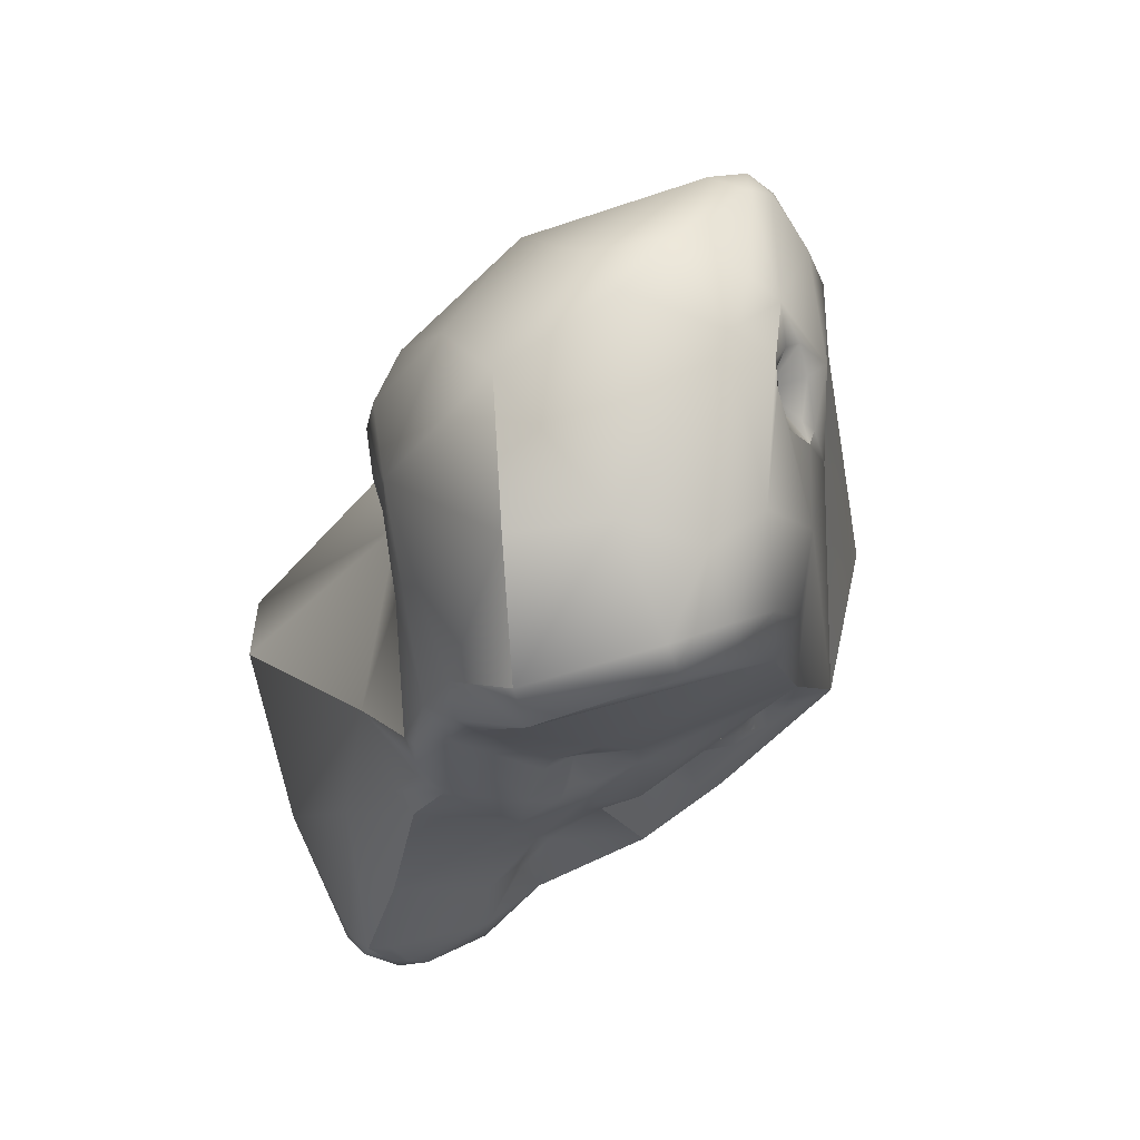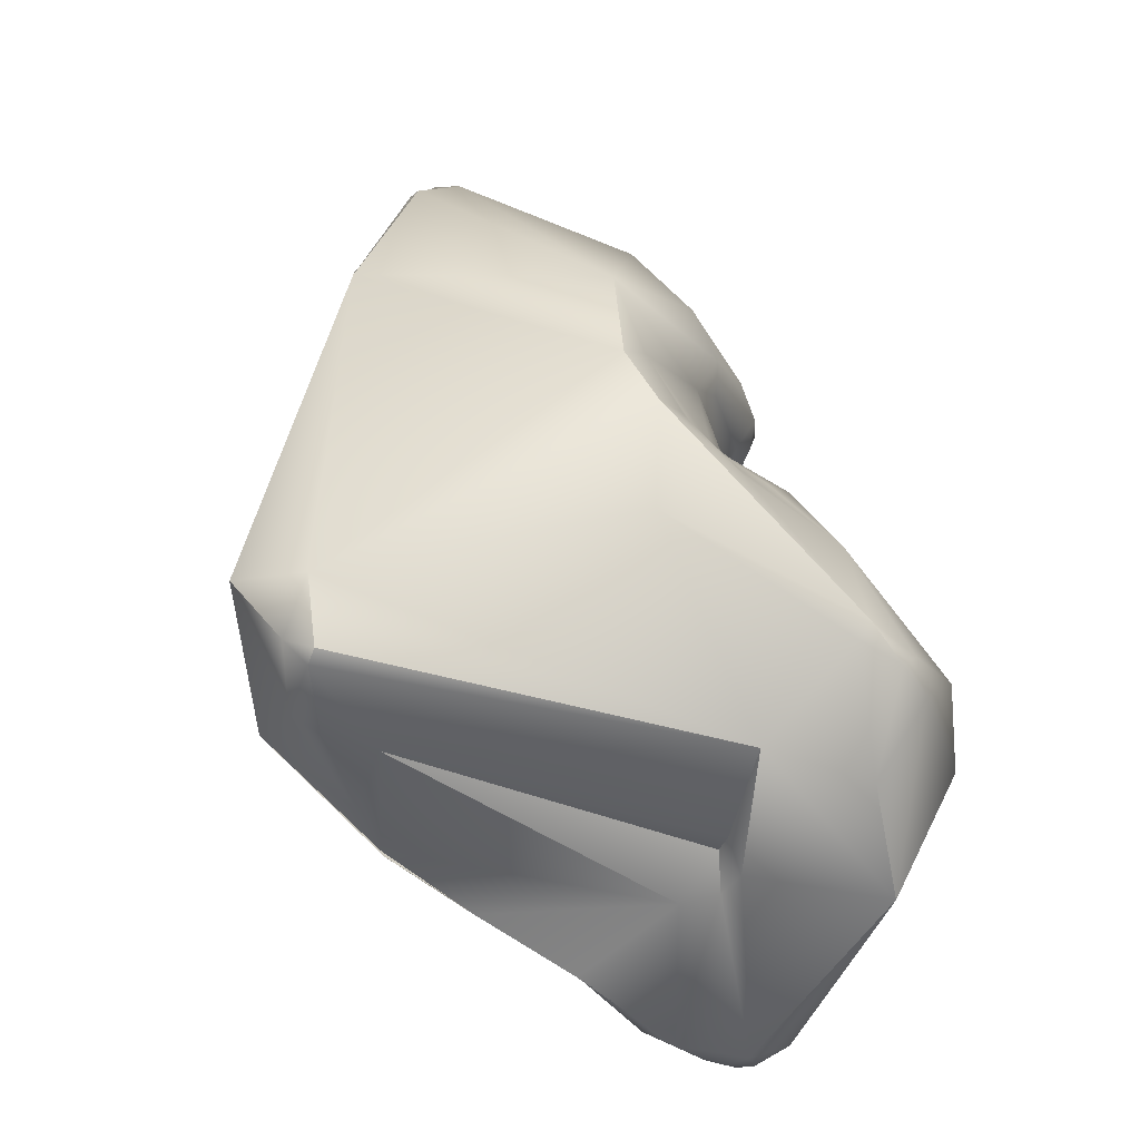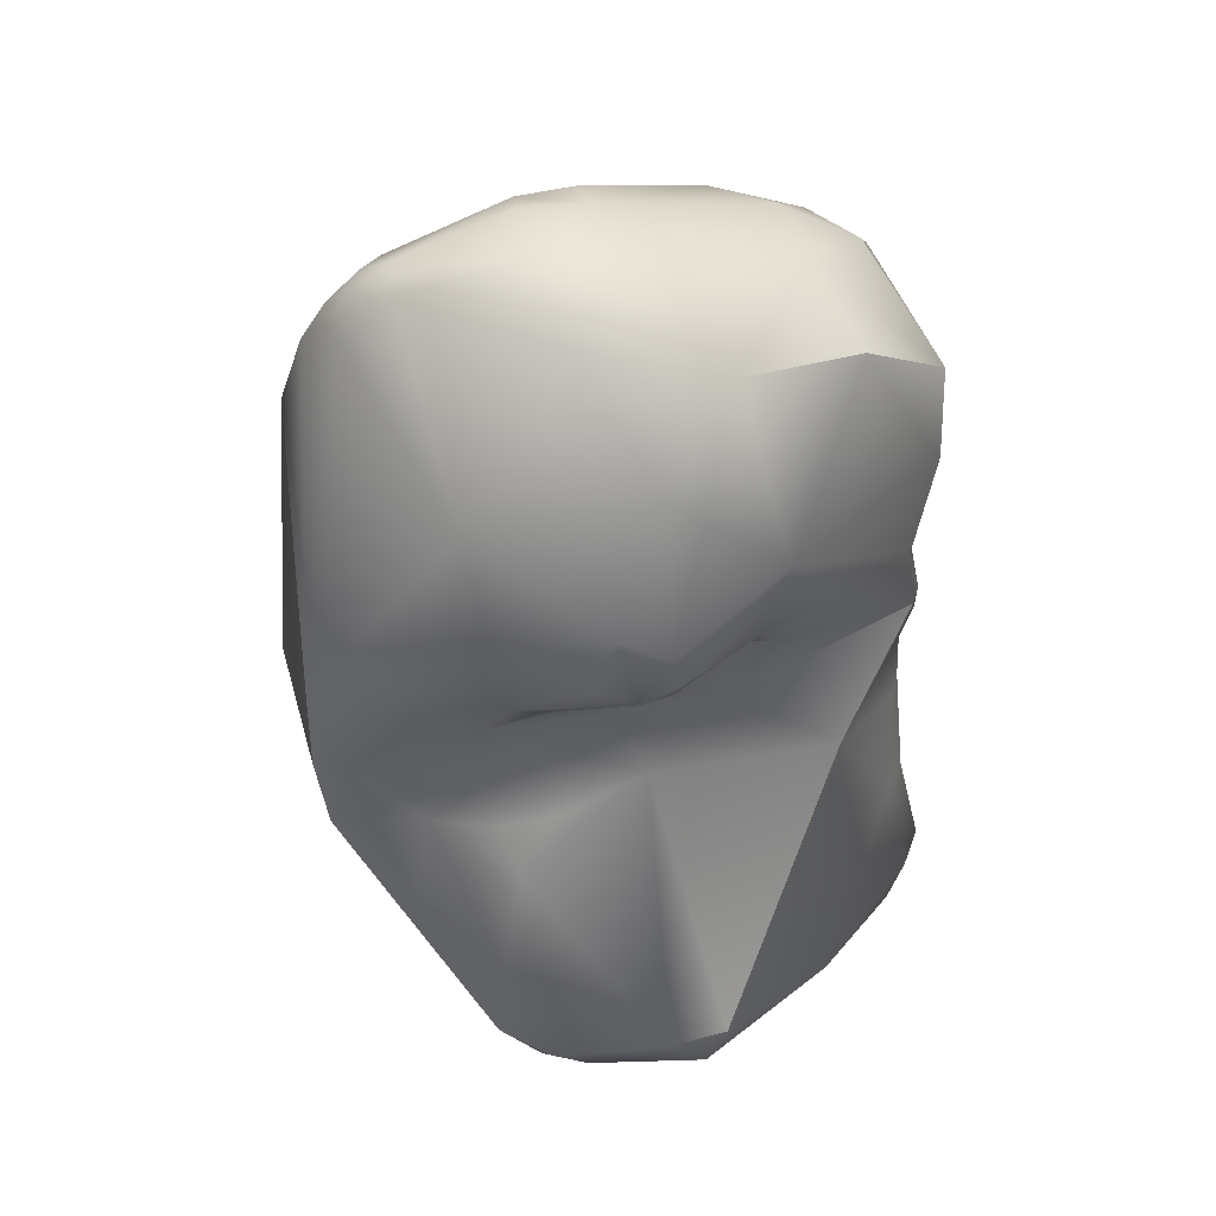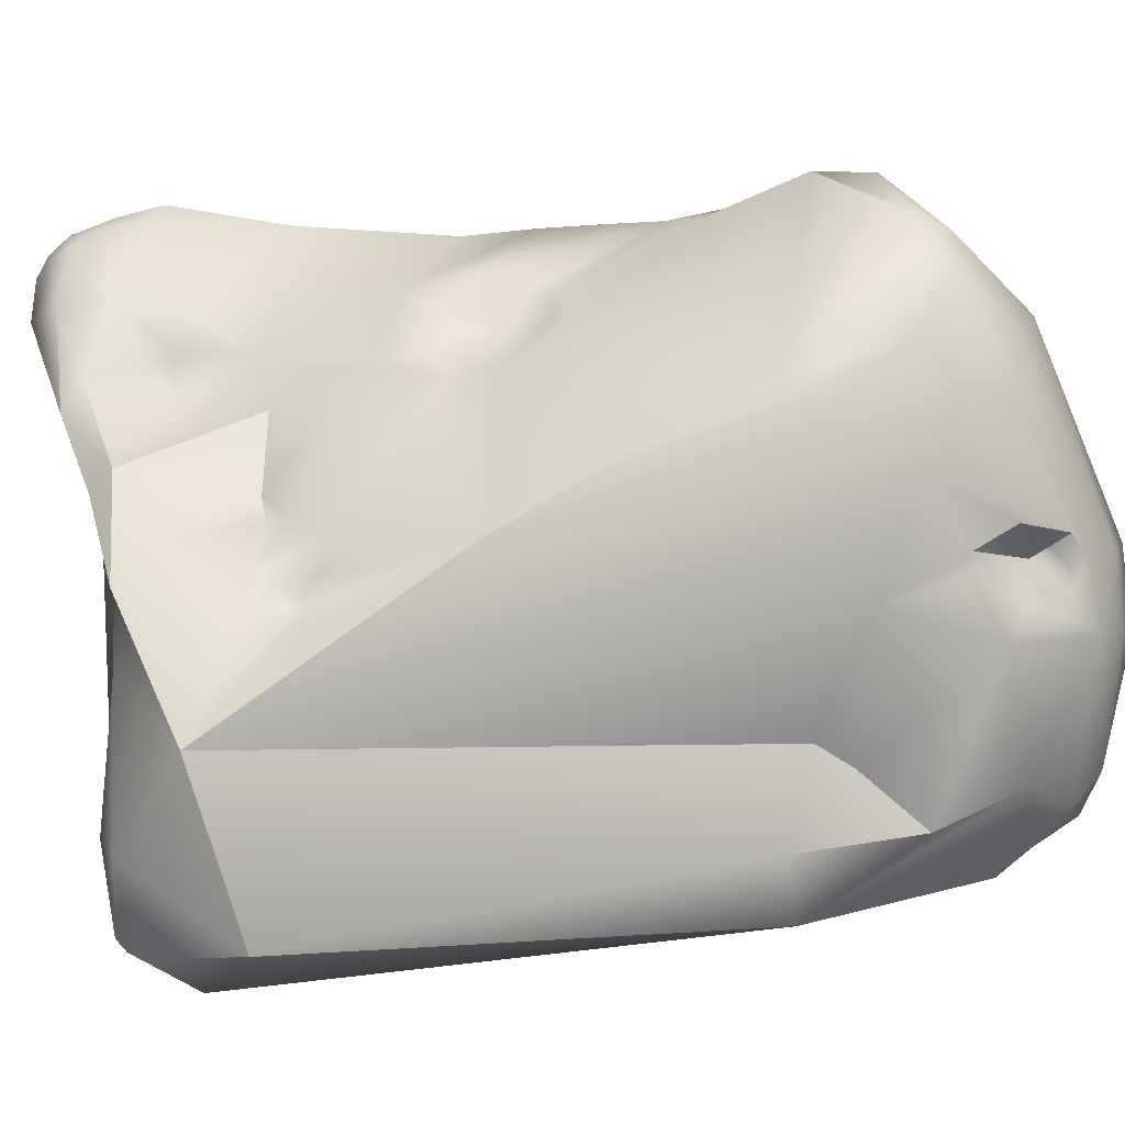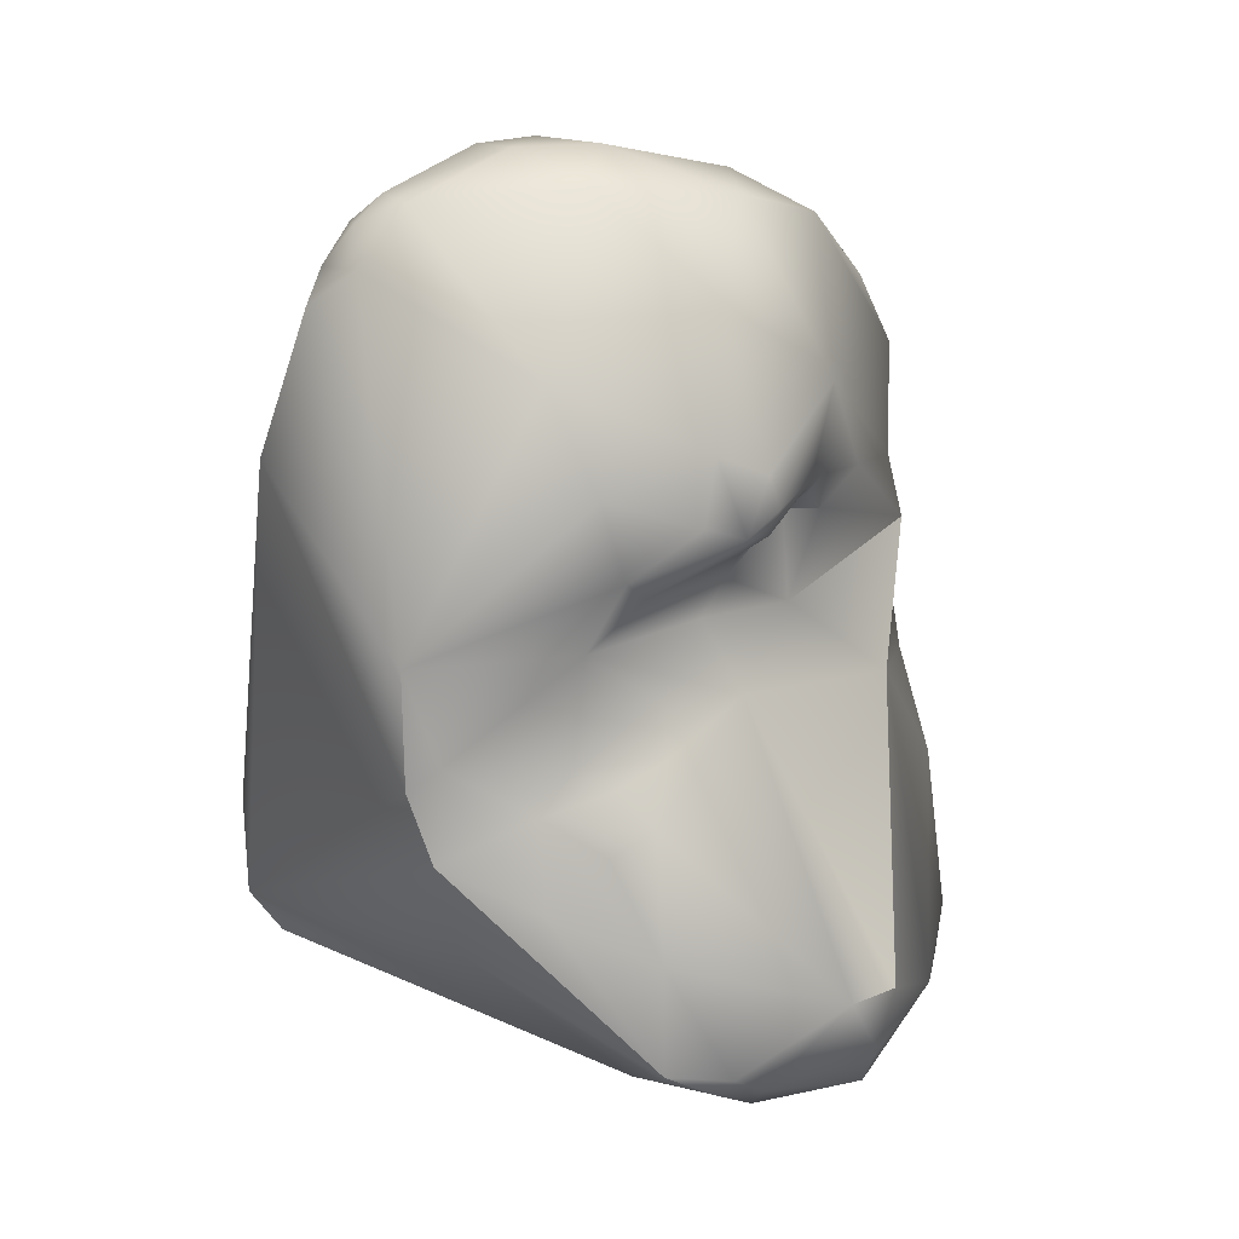
<metadata>
{"format":"obj","ext":"obj","renderer":"f3d","projection":"perspective","resolution":1024,"background":"white","views":[{"elev":54.1,"azim":-96.5,"up":"+Z"},{"elev":-44.1,"azim":76.7,"up":"+Z"},{"elev":60.2,"azim":146.3,"up":"+Z"},{"elev":-63.6,"azim":-89.3,"up":"+Y"},{"elev":30.5,"azim":121.3,"up":"+Z"}]}
</metadata>
<code>
v 250.3 -115.7 812.9
v 247.8 -116.8 810.4
v 248.2 -116.6 811.1
v 248.7 -118 811
v 249.8 -117.7 812.3
v 248.2 -113.3 810
v 249.5 -119.2 810.1
v 248.6 -118.2 810.2
v 248.1 -113.5 808.6
v 249.2 -111.9 809
v 249.4 -112 807.2
v 249.4 -112.4 806.5
v 249.8 -119.3 807.6
v 249.7 -111.9 805.8
v 250.6 -113.3 812.4
v 250.8 -119 812.1
v 252.8 -119.9 812.2
v 253.2 -119.6 813.2
v 253.1 -120.4 811.3
v 250.5 -120 808.3
v 251.5 -120.3 810.2
v 250.2 -111.3 806.6
v 250.1 -111 804.4
v 250 -111.1 805.2
v 250.3 -110.8 805.1
v 250.4 -111 803.3
v 250.2 -115.4 804
v 250.5 -115.1 803.4
v 250.9 -114.9 802.6
v 251 -116.5 802.5
v 251.1 -116 801.9
v 251.2 -116.6 801.4
v 250.3 -114.3 803.5
v 250.3 -114.1 803
v 250.1 -113.6 801.9
v 250.5 -114.5 801.2
v 250.8 -114.8 801.6
v 249.9 -111.6 803.1
v 250.3 -110.9 801.5
v 250.9 -110.4 801.9
v 251.6 -109.2 799.7
v 252.6 -120.8 802
v 251 -115.5 801.1
v 251.3 -115.3 799.9
v 251.4 -115.6 799.3
v 251.6 -116.7 799.1
v 252.1 -117.9 800.1
v 250.5 -113.5 800.3
v 251.6 -115.3 798.8
v 250.3 -110.2 797.9
v 252.1 -115.8 797.8
v 251.7 -114 797.5
v 251.7 -113.5 796
v 251.7 -113.4 795.5
v 251.1 -112.6 795.8
v 250.1 -109.3 795.1
v 250.2 -109.9 794.9
v 250.8 -108.8 794.8
v 250.9 -112.6 794.4
v 251.2 -112.5 793.2
v 250.2 -109.8 794.2
v 250.3 -110.3 793.9
v 250.5 -109.2 794
v 250.5 -110.8 793.3
v 250.5 -110 793.2
v 250.8 -110.8 792.9
v 251 -109.2 793.3
v 251 -109.7 792.8
v 251 -110.1 792.7
v 251.4 -108.7 793.6
v 251.3 -109.8 792.6
v 251.3 -110.5 792.5
v 253.7 -119.6 813.6
v 254.1 -118.6 814.3
v 255.1 -119.9 813.8
v 255.4 -119.3 814.4
v 255 -116.3 814.8
v 253.8 -113.4 813.9
v 254.8 -121.1 812
v 253.5 -119.5 812.8
v 253.8 -119.5 812.5
v 253.5 -120.3 811.6
v 253.5 -120.6 811.3
v 253.8 -119.7 813.2
v 254.3 -119.9 813.3
v 254.3 -120.5 812.3
v 254.6 -120.3 813
v 254.1 -110.9 810.2
v 254 -121.1 809.4
v 252.6 -110.9 807.5
v 254.3 -111 807.1
v 254.7 -110.8 808.1
v 255.1 -111 807.8
v 252.9 -109.8 802.5
v 253.2 -119.2 799.3
v 254.3 -121.1 798.8
v 253.6 -119.5 798.5
v 253.3 -118.4 798.3
v 253.7 -119.8 799
v 253.8 -119.8 798.6
v 253.9 -119.8 798.2
v 253.7 -119.5 797.8
v 254.3 -120.5 798.7
v 254.1 -120.1 798.7
v 254.2 -120.2 798.3
v 254.5 -121 798
v 254.1 -120.1 797.9
v 254.3 -120.6 797.6
v 253.5 -118.2 797.9
v 253.2 -117.5 797.8
v 253.2 -117.6 797
v 252.1 -113.6 795.7
v 252 -113.6 795.2
v 252.6 -114.4 795.7
v 254.2 -119.4 795
v 252.8 -117 794.8
v 253.6 -118.6 796
v 253.3 -117.1 794.3
v 252.2 -114.1 793.9
v 252.7 -114.5 793.4
v 251.8 -111.9 792.5
v 251.8 -109 793
v 252 -110.1 792.3
v 258.7 -120.3 813.5
v 256.3 -117.8 814.9
v 258.3 -119.7 814.1
v 258.7 -118.8 814.2
v 256.5 -115.6 814.5
v 256.2 -112.5 812.5
v 257.8 -121.1 812.5
v 257.1 -110.8 809.2
v 258.1 -111.6 809.9
v 256.3 -121.4 810.3
v 258.4 -121.7 810.6
v 256.9 -121 808.4
v 257.3 -121.2 809.1
v 255.5 -110.6 808.4
v 255.4 -110.8 808.1
v 255.4 -111.4 807.5
v 255.8 -110.8 808
v 256.2 -111.1 807.7
v 257 -110.6 808.4
v 257.1 -110.8 807.7
v 257.2 -111.8 806.4
v 257.5 -111.3 807.3
v 257.9 -110.9 808
v 258.7 -122.1 807.8
v 255.2 -111.2 805.1
v 257.5 -111.1 803.8
v 257.8 -112 805.7
v 256.8 -112.1 794.5
v 254.3 -107.5 795.2
v 256.9 -108 793.8
v 255.9 -122.7 796.6
v 255.6 -120.2 795
v 255.5 -112.7 793.8
v 256 -111.9 793.9
v 256.8 -111.6 793.9
v 259.2 -119.8 813.7
v 259.9 -119.3 813
v 259.5 -120.6 812.7
v 260.2 -120.5 812
v 259.9 -114.6 811.5
v 260.2 -113.1 809.3
v 260.4 -122 808
v 258.7 -111.5 808.5
v 259.5 -112.4 806.9
v 260.1 -112.5 807.5
v 260.6 -113.3 805.8
v 259.3 -112.1 804.2
v 259.8 -111.6 803.2
v 258.1 -106.7 797.8
v 258.6 -106.9 796.3
v 259.5 -107.1 798.2
v 259.6 -124 797.7
v 259.8 -109.4 794.6
v 258.5 -122.3 795.1
v 258.5 -121.5 794.7
v 260.4 -122.7 795.5
v 260.4 -122.1 795
v 260.7 -122.1 795.2
v 258.1 -120.2 794.8
v 257.5 -112.1 794.3
v 263.4 -116.1 806
v 263.2 -115.3 803.6
v 260.9 -112.3 802.8
v 261.2 -113.2 803.2
v 262 -113.6 802.3
v 263 -114.4 801.9
v 263.6 -115.9 803.1
v 263.8 -115.2 801.5
v 261 -111.3 802.2
v 261.7 -112 801.6
v 262.8 -112.9 800.4
v 263 -115.1 798.7
v 262 -110.4 799.5
v 262.5 -110.1 796.9
v 261.7 -108.8 796.8
v 261.4 -122.4 796.6
v 260.4 -112.2 794.6
v 262.2 -110.4 796.5
v 261 -108.4 796.2
v 261.8 -109.2 796.4
v 248.2 -113.3 810
v 248.1 -113.5 808.6
v 250.6 -113.3 812.4
v 253.2 -119.6 813.2
v 253.1 -120.4 811.3
v 250.3 -110.9 801.5
v 252.6 -120.8 802
v 250.3 -110.2 797.9
v 252.1 -115.8 797.8
v 253.5 -119.5 812.8
v 253.8 -119.5 812.5
v 252.9 -109.8 802.5
v 253.2 -117.5 797.8
v 254.3 -119.5 795.1
v 254.2 -119.4 795
v 252.8 -117 794.8
v 252.8 -117 794.8
v 253.3 -117.1 794.3
v 252.7 -114.5 793.4
v 252.7 -114.5 793.4
v 258.4 -121.7 810.6
v 256.9 -121 808.4
v 257.3 -121.2 809.1
v 255.4 -111.4 807.5
v 256.8 -112.1 794.5
v 256.9 -108 793.8
v 255.9 -122.7 796.6
v 255.9 -122.7 796.6
v 255.9 -122.7 796.6
v 260.4 -122 808
v 258.1 -106.7 797.8
v 259.6 -124 797.7
v 259.6 -124 797.7
v 260.7 -122.1 795.2
v 260.7 -122.1 795.2
v 258.1 -120.2 794.8
v 257.5 -112.1 794.3
v 263.6 -115.9 803.1
v 263.8 -115.2 801.5
v 260.4 -112.2 794.6
v 260.4 -112.2 794.6
v 252.8 -119.9 812.2
v 253.2 -119.6 813.2
v 253.1 -120.4 811.3
v 250.3 -110.8 805.1
v 250.1 -109.3 795.1
v 253.7 -119.6 813.6
v 258.4 -121.7 810.6
v 256.8 -112.1 794.5
v 256.9 -108 793.8
v 256.9 -108 793.8
v 260.2 -120.5 812
v 260.4 -122.1 795
v 262.5 -110.1 796.9
g grp1
f 5 74 1
f 7 16 4
f 6 2 3
f 9 2 6
f 2 205 13
f 2 4 3
f 4 5 3
f 8 4 2
f 8 7 4
f 5 1 3
f 4 16 5
f 74 5 16
f 3 1 6
f 1 15 6
f 7 13 20
f 13 8 2
f 13 7 8
f 12 13 205
f 6 10 9
f 9 10 11
f 11 12 9
f 22 11 10
f 22 14 11
f 12 11 14
f 73 16 18
f 74 16 73
f 84 250 207
f 1 74 77
f 78 15 1
f 88 206 78
f 16 7 21
f 89 19 21
f 16 21 18
f 18 21 17
f 21 19 17
f 80 246 245
f 84 207 213
f 245 81 80
f 208 82 214
f 81 245 247
f 83 82 208
f 89 83 19
f 204 206 10
f 88 22 10
f 88 10 206
f 7 20 21
f 22 24 14
f 90 25 22
f 20 13 42
f 42 21 20
f 42 154 21
f 13 12 27
f 13 27 30
f 33 27 12
f 12 14 33
f 24 23 14
f 24 25 23
f 23 38 14
f 24 22 25
f 23 26 38
f 23 94 26
f 40 26 94
f 25 94 23
f 28 30 27
f 27 33 28
f 30 210 13
f 29 28 33
f 43 37 36
f 44 43 36
f 29 30 28
f 32 210 30
f 30 31 32
f 31 43 32
f 31 30 29
f 29 43 31
f 14 38 35
f 34 33 14
f 14 35 34
f 34 35 29
f 38 48 35
f 37 29 36
f 36 29 35
f 35 48 36
f 44 36 48
f 34 29 33
f 29 37 43
f 38 26 40
f 39 38 40
f 38 209 48
f 40 41 39
f 209 50 48
f 39 41 211
f 40 94 41
f 95 210 47
f 44 32 43
f 32 44 45
f 46 32 45
f 32 47 210
f 46 47 32
f 44 49 45
f 45 49 46
f 46 49 51
f 48 52 44
f 50 52 48
f 44 52 49
f 50 55 52
f 51 49 52
f 52 55 53
f 54 53 55
f 55 59 54
f 52 53 112
f 53 54 112
f 54 113 112
f 54 59 113
f 50 57 55
f 59 55 57
f 41 56 211
f 50 249 57
f 57 249 61
f 56 63 61
f 56 41 58
f 63 56 58
f 41 152 58
f 59 57 62
f 59 64 60
f 60 64 66
f 66 121 60
f 66 72 121
f 57 61 62
f 61 65 62
f 64 59 62
f 61 63 65
f 63 67 65
f 65 64 62
f 68 65 67
f 66 64 65
f 68 67 122
f 65 68 69
f 66 65 69
f 72 66 69
f 63 58 70
f 58 152 70
f 67 63 70
f 122 67 70
f 68 122 71
f 69 68 71
f 69 71 72
f 152 122 70
f 72 71 123
f 72 123 121
f 75 74 73
f 75 250 85
f 85 250 84
f 76 74 75
f 77 74 125
f 125 74 76
f 77 78 1
f 125 128 77
f 128 78 77
f 128 129 78
f 129 88 78
f 89 79 83
f 75 87 79
f 84 213 214
f 86 87 214
f 86 82 83
f 214 82 86
f 87 85 214
f 84 214 85
f 79 87 86
f 79 86 83
f 85 87 75
f 88 90 22
f 88 92 90
f 142 137 88
f 137 92 88
f 129 132 131
f 129 131 88
f 89 133 79
f 89 21 154
f 91 25 90
f 92 91 90
f 93 91 92
f 138 92 137
f 138 139 93
f 138 93 92
f 139 91 93
f 148 25 91
f 248 148 215
f 96 230 210
f 46 95 47
f 95 46 98
f 99 210 95
f 106 230 96
f 106 108 230
f 97 95 98
f 97 99 95
f 97 98 102
f 96 210 103
f 103 210 104
f 104 99 100
f 104 210 99
f 99 97 100
f 100 97 101
f 102 107 101
f 97 102 101
f 108 107 102
f 98 109 102
f 104 105 103
f 104 101 105
f 100 101 104
f 96 103 106
f 103 108 106
f 103 105 108
f 105 107 108
f 101 107 105
f 102 117 108
f 115 108 117
f 110 46 51
f 98 46 110
f 111 216 212
f 116 111 212
f 110 109 98
f 111 109 216
f 109 111 117
f 116 117 111
f 109 117 102
f 52 114 51
f 114 52 112
f 114 219 51
f 112 113 114
f 230 108 115
f 231 217 155
f 220 119 120
f 115 117 116
f 218 220 118
f 220 120 118
f 217 221 156
f 119 114 113
f 113 59 119
f 59 60 119
f 60 120 119
f 219 114 119
f 156 221 222
f 223 60 121
f 123 71 122
f 123 122 153
f 130 75 79
f 126 75 124
f 130 124 75
f 124 161 159
f 161 124 130
f 126 76 75
f 126 125 76
f 127 125 126
f 125 127 128
f 163 128 127
f 127 126 159
f 159 126 124
f 128 163 129
f 129 163 132
f 79 134 130
f 130 251 165
f 161 130 165
f 88 131 142
f 132 146 131
f 131 146 142
f 79 133 134
f 136 134 133
f 136 133 89
f 89 135 136
f 135 89 154
f 232 147 225
f 226 225 147
f 224 226 147
f 140 138 137
f 139 140 141
f 138 140 139
f 145 139 141
f 143 140 137
f 143 141 140
f 142 143 137
f 141 143 145
f 145 144 139
f 144 148 227
f 146 143 142
f 146 145 143
f 145 167 144
f 146 167 145
f 144 150 148
f 144 167 169
f 165 251 147
f 165 147 175
f 91 227 148
f 150 149 148
f 215 148 149
f 175 147 232
f 215 149 172
f 41 94 152
f 94 234 152
f 122 152 253
f 173 253 152
f 235 231 177
f 177 155 178
f 155 177 231
f 182 155 217
f 155 182 178
f 182 217 156
f 151 239 156
f 156 222 121
f 156 121 157
f 121 123 157
f 151 156 157
f 157 123 158
f 157 158 252
f 183 252 158
f 123 229 158
f 127 160 163
f 159 161 160
f 160 127 159
f 184 163 160
f 165 162 161
f 161 255 160
f 255 184 160
f 184 255 233
f 163 164 132
f 184 164 163
f 146 132 166
f 166 132 164
f 164 168 166
f 150 144 169
f 166 168 146
f 146 168 167
f 168 169 167
f 164 184 168
f 168 184 169
f 150 169 149
f 170 149 169
f 171 149 170
f 187 170 169
f 171 170 187
f 171 192 149
f 171 187 186
f 174 173 234
f 149 192 174
f 172 149 174
f 174 202 173
f 152 234 173
f 182 240 200
f 228 240 182
f 202 254 173
f 180 177 178
f 182 256 178
f 177 179 235
f 180 179 177
f 199 236 179
f 181 199 179
f 180 181 179
f 237 256 200
f 238 243 199
f 182 200 256
f 183 158 244
f 243 158 229
f 229 176 243
f 233 190 184
f 241 185 184
f 188 187 185
f 187 169 185
f 184 185 169
f 236 199 233
f 190 233 199
f 188 185 189
f 189 194 188
f 191 194 189
f 185 241 191
f 185 191 189
f 186 192 171
f 188 186 187
f 192 186 188
f 188 193 192
f 188 196 193
f 193 196 192
f 188 194 196
f 194 191 197
f 195 199 243
f 190 199 242
f 199 195 242
f 243 201 195
f 194 197 196
f 257 242 195
f 198 196 197
f 257 201 203
f 197 203 198
f 195 201 257
f 192 196 174
f 198 174 196
f 198 203 202
f 174 198 202
f 176 201 243
f 176 203 201
f 202 203 176
f 202 176 254

</code>
